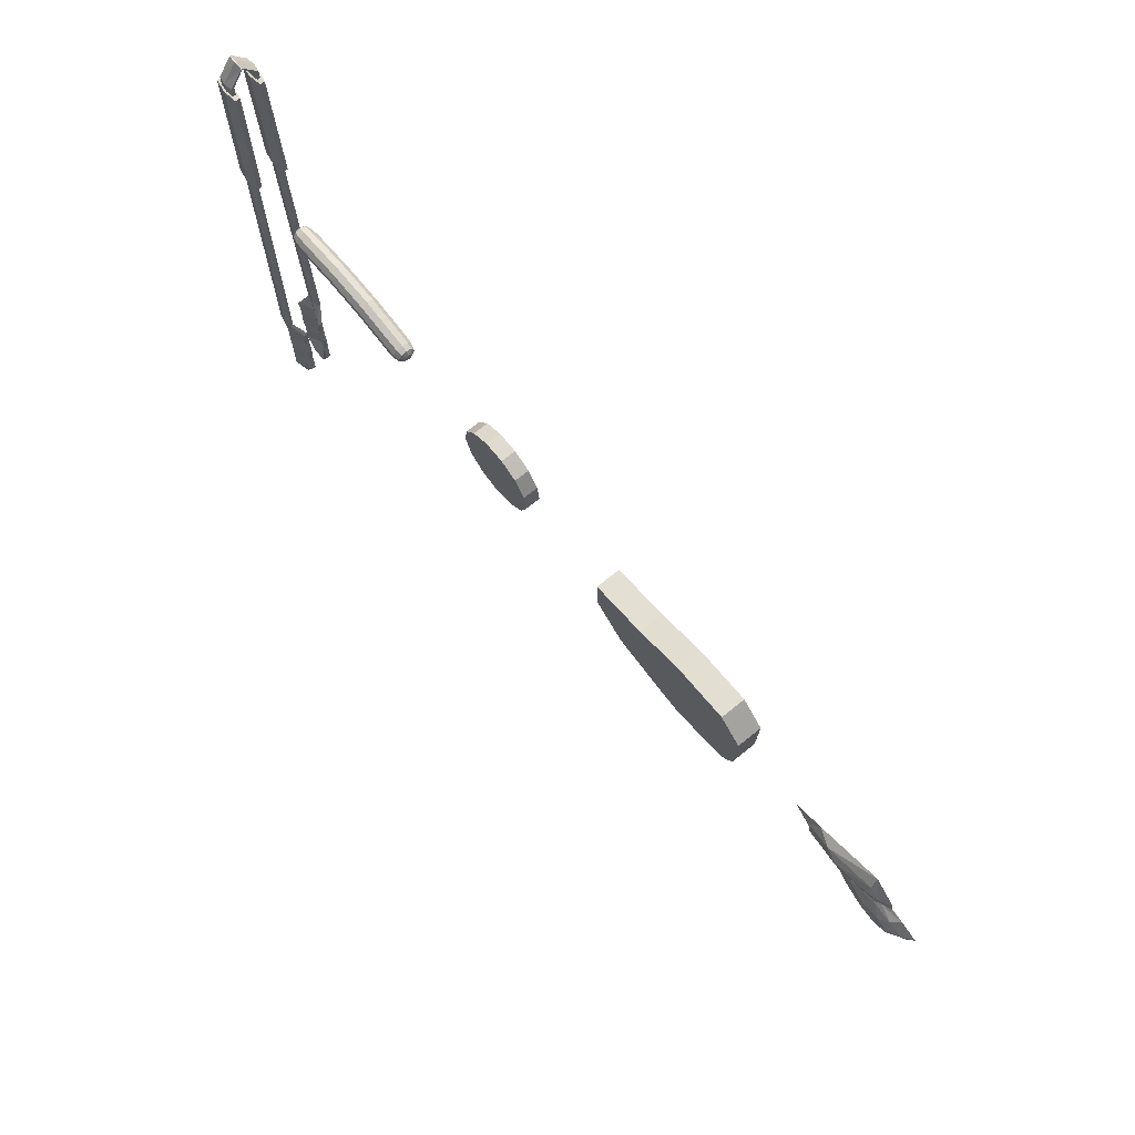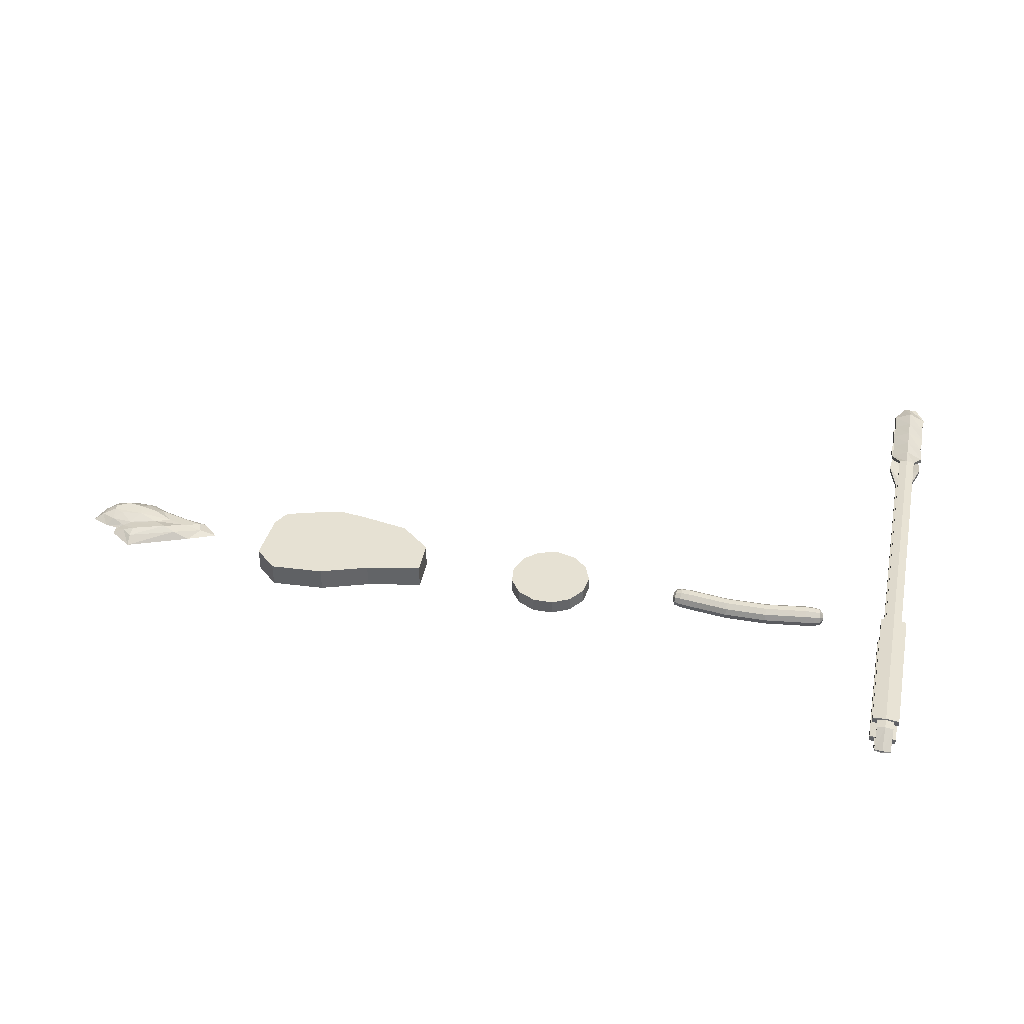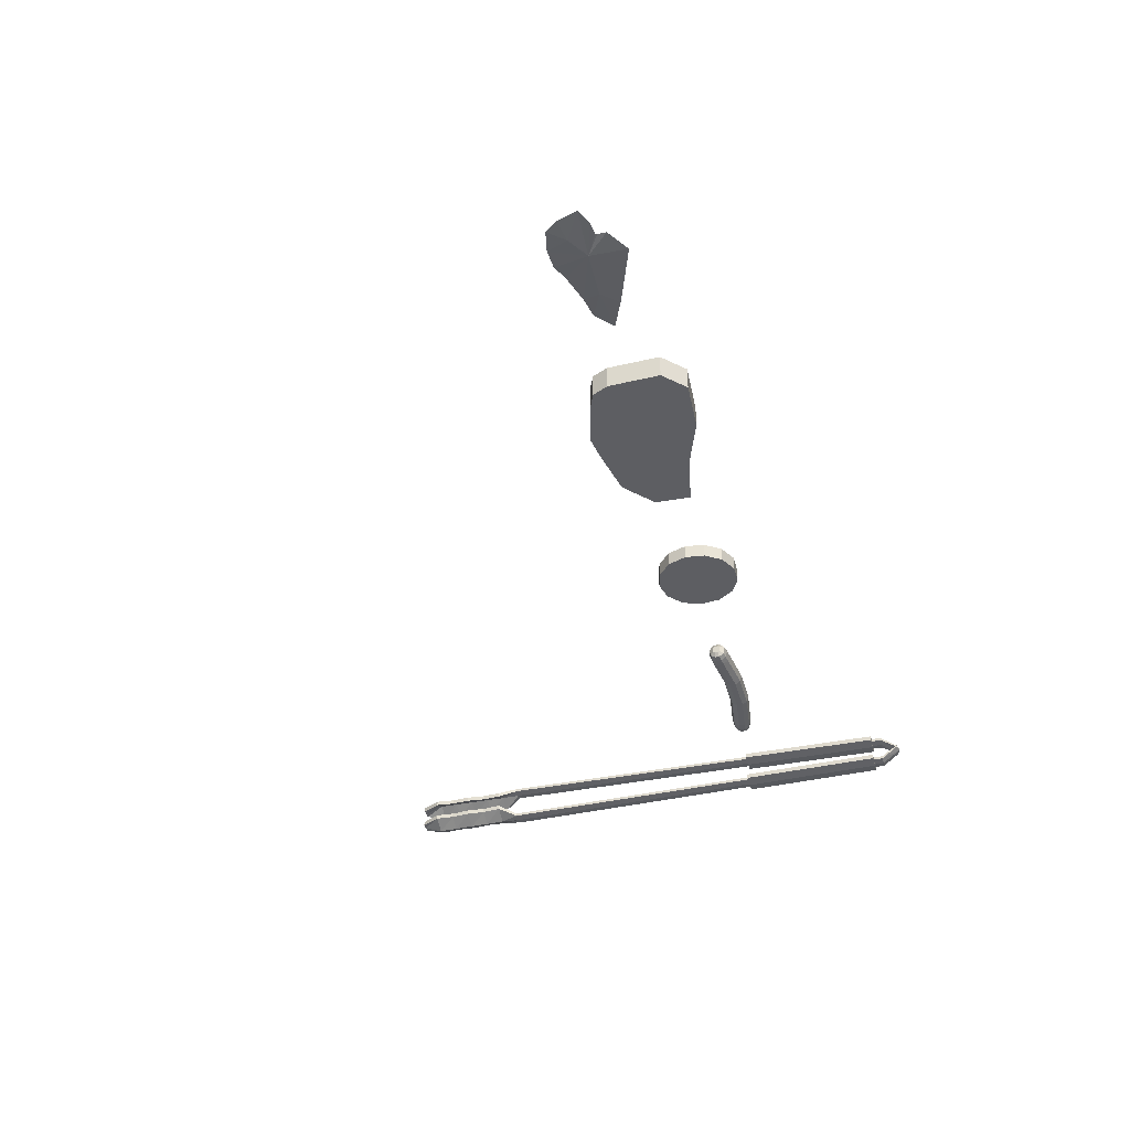
<metadata>
{"format":"obj","ext":"obj","renderer":"f3d","projection":"perspective","resolution":1024,"background":"white","views":[{"elev":69.8,"azim":-129.0,"up":"+Z"},{"elev":38.8,"azim":12.3,"up":"+Y"},{"elev":-38.4,"azim":-75.3,"up":"+Y"}]}
</metadata>
<code>
o Tongs_Cube
v 3.944 -0.008796 -3.221
v 3.944 -0.0416 -3.221
v 3.944 -0.1524 1.789
v 3.944 -0.17 1.785
v 3.768 -0.008796 -3.221
v 3.768 -0.0416 -3.221
v 3.768 -0.17 1.785
v 3.784 -0.09526 -4.496
v 4.04 -0.1445 -3.434
v 4.022 -0.1445 -3.647
v 4.022 -0.1445 -4.072
v 4.04 -0.1445 -4.284
v 3.672 -0.1445 -4.284
v 3.672 -0.1445 -3.859
v 3.672 -0.1445 -3.434
v 3.672 -0.09526 -4.284
v 3.69 -0.09526 -4.072
v 3.672 -0.09526 -3.434
v 4.04 -0.09526 -4.284
v 3.856 -0.1451 1.808
v 3.856 0.004969 -3.221
v 3.856 -0.1445 -4.496
v 3.856 -0.01016 -3.859
v 3.856 -0.0594 -3.647
v 3.856 -0.0594 -3.859
v 3.856 -0.0594 -4.072
v 3.768 -0.0416 -0.1336
v 3.768 -0.008796 -0.1336
v 3.856 0.004969 -0.1336
v 3.944 -0.008796 1.482
v 3.714 -0.05165 -0.1357
v 3.856 0.02344 -0.1357
v 3.714 0.001248 1.479
v 3.998 0.001248 1.479
v 3.944 -0.0416 1.593
v 3.944 -0.008796 1.593
v 3.768 -0.0416 1.593
v 3.856 -0.05537 1.593
v 3.768 -0.1524 1.789
v 3.928 -0.09526 -4.496
v 3.928 -0.1445 -4.496
v 3.784 -0.1445 -4.496
v 4.04 -0.1445 -3.859
v 3.69 -0.1445 -4.072
v 3.69 -0.1445 -3.647
v 3.672 -0.09526 -3.859
v 3.69 -0.09526 -3.647
v 4.04 -0.09526 -3.434
v 4.022 -0.09526 -3.647
v 4.04 -0.09526 -3.859
v 4.022 -0.09526 -4.072
v 3.856 -0.1773 1.801
v 3.856 -0.05537 -3.221
v 3.856 -0.09526 -4.496
v 3.856 -0.01016 -3.434
v 3.856 -0.01016 -3.647
v 3.856 -0.01016 -4.072
v 3.856 -0.01016 -4.284
v 3.856 -0.0594 -3.434
v 3.856 -0.0594 -4.284
v 3.944 -0.0416 -0.1336
v 3.944 -0.008796 -0.1336
v 3.856 -0.05537 -0.1336
v 3.944 -0.0416 1.482
v 3.768 -0.008796 1.482
v 3.768 -0.0416 1.482
v 3.856 -0.05537 1.482
v 3.856 0.004969 1.482
v 3.998 0.001248 -0.1357
v 3.856 -0.07384 -0.1357
v 3.998 -0.05165 -0.1357
v 3.714 0.001248 -0.1357
v 3.998 -0.05165 1.479
v 3.714 -0.05165 1.479
v 3.856 -0.07384 1.479
v 3.856 0.02344 1.479
v 3.768 -0.008796 1.593
v 3.856 0.004969 1.593
v 3.768 -0.4178 -3.216
v 3.768 -0.385 -3.217
v 3.768 -0.1681 1.789
v 3.768 -0.1507 1.785
v 3.944 -0.4178 -3.216
v 3.944 -0.385 -3.217
v 3.944 -0.1681 1.789
v 3.944 -0.1507 1.785
v 3.784 -0.3583 -4.494
v 3.784 -0.3091 -4.495
v 3.928 -0.3583 -4.494
v 3.928 -0.3091 -4.495
v 3.672 -0.2866 -3.433
v 3.69 -0.2911 -3.645
v 3.672 -0.2956 -3.858
v 3.69 -0.3001 -4.07
v 3.672 -0.3046 -4.282
v 4.04 -0.3046 -4.282
v 4.022 -0.3001 -4.07
v 4.04 -0.2956 -3.858
v 4.022 -0.2911 -3.645
v 4.04 -0.2866 -3.433
v 4.04 -0.3538 -4.281
v 4.022 -0.3493 -4.069
v 4.04 -0.3448 -3.857
v 4.022 -0.3403 -3.644
v 4.04 -0.3359 -3.432
v 3.672 -0.3359 -3.432
v 3.69 -0.3403 -3.644
v 3.672 -0.3448 -3.857
v 3.69 -0.3493 -4.069
v 3.672 -0.3538 -4.281
v 3.856 -0.143 1.8
v 3.856 -0.1751 1.808
v 3.856 -0.3712 -3.217
v 3.856 -0.4315 -3.216
v 3.856 -0.3091 -4.495
v 3.856 -0.3583 -4.494
v 3.856 -0.4209 -3.43
v 3.856 -0.4254 -3.642
v 3.856 -0.4299 -3.855
v 3.856 -0.4344 -4.067
v 3.856 -0.4389 -4.279
v 3.856 -0.3717 -3.431
v 3.856 -0.3762 -3.643
v 3.856 -0.3807 -3.856
v 3.856 -0.3852 -4.068
v 3.856 -0.3897 -4.28
v 3.768 -0.3196 -0.1306
v 3.768 -0.3524 -0.1299
v 3.944 -0.3196 -0.1306
v 3.944 -0.3524 -0.1299
v 3.856 -0.3059 -0.1309
v 3.856 -0.3662 -0.1296
v 3.768 -0.2855 1.484
v 3.944 -0.3183 1.485
v 3.768 -0.3183 1.485
v 3.944 -0.2855 1.484
v 3.856 -0.2717 1.484
v 3.856 -0.332 1.485
v 3.714 -0.3625 -0.1318
v 3.998 -0.3096 -0.1329
v 3.856 -0.2875 -0.1333
v 3.856 -0.3847 -0.1313
v 3.714 -0.3096 -0.1329
v 3.998 -0.3625 -0.1318
v 3.714 -0.2755 1.482
v 3.998 -0.3284 1.483
v 3.714 -0.3284 1.483
v 3.998 -0.2755 1.482
v 3.856 -0.2533 1.481
v 3.856 -0.3505 1.483
v 3.768 -0.2831 1.596
v 3.944 -0.3159 1.596
v 3.768 -0.3159 1.596
v 3.944 -0.2831 1.596
v 3.856 -0.2694 1.595
v 3.856 -0.3297 1.596
f 35 36 3 4
f 27 28 5 6
f 5 18 15 6
f 21 5 28 29
f 48 49 56 55
f 68 65 77 78
f 151 153 81 82
f 111 112 85 86
f 129 130 83 84
f 126 115 88 95
f 156 152 85 112
f 155 151 82 111
f 115 116 87 88
f 101 89 90 96
f 95 88 87 110
f 121 116 89 101
f 114 117 105 83
f 117 118 104 105
f 118 119 103 104
f 119 120 102 103
f 120 121 101 102
f 80 91 106 79
f 91 92 107 106
f 92 93 108 107
f 93 94 109 108
f 94 95 110 109
f 83 105 100 84
f 105 104 99 100
f 104 103 98 99
f 103 102 97 98
f 102 101 96 97
f 113 122 91 80
f 122 123 92 91
f 123 124 93 92
f 124 125 94 93
f 125 126 95 94
f 97 96 126 125
f 98 97 125 124
f 99 98 124 123
f 100 99 123 122
f 84 100 122 113
f 109 110 121 120
f 108 109 120 119
f 107 108 119 118
f 106 107 118 117
f 79 106 117 114
f 110 87 116 121
f 90 89 116 115
f 154 155 111 86
f 153 156 112 81
f 96 90 115 126
f 82 81 112 111
f 79 114 132 128
f 84 113 131 129
f 113 80 127 131
f 114 83 130 132
f 80 79 128 127
f 154 152 134 136
f 86 85 152 154
f 135 138 156 153
f 136 137 155 154
f 137 133 151 155
f 138 134 152 156
f 133 135 153 151
f 52 20 39 7
f 60 22 41 12
f 78 77 39 20
f 38 35 4 52
f 22 54 40 41
f 16 8 42 13
f 12 41 40 19
f 58 54 8 16
f 21 55 18 5
f 55 56 47 18
f 56 23 46 47
f 23 57 17 46
f 57 58 16 17
f 2 9 48 1
f 9 10 49 48
f 10 43 50 49
f 43 11 51 50
f 11 12 19 51
f 18 47 45 15
f 47 46 14 45
f 46 17 44 14
f 17 16 13 44
f 53 59 9 2
f 59 24 10 9
f 24 25 43 10
f 25 26 11 43
f 26 60 12 11
f 44 13 60 26
f 14 44 26 25
f 45 14 25 24
f 15 45 24 59
f 6 15 59 53
f 51 19 58 57
f 50 51 57 23
f 49 50 23 56
f 1 48 55 21
f 19 40 54 58
f 42 8 54 22
f 37 38 52 7
f 36 78 20 3
f 13 42 22 60
f 4 3 20 52
f 1 21 29 62
f 6 53 63 27
f 53 2 61 63
f 2 1 62 61
f 37 77 65 66
f 7 39 77 37
f 30 68 78 36
f 66 67 38 37
f 67 64 35 38
f 64 30 36 35
f 74 75 67 66
f 75 73 64 67
f 61 62 69 71
f 63 61 71 70
f 70 71 73 75
f 140 144 130 129
f 147 150 138 135
f 148 149 137 136
f 149 145 133 137
f 150 146 134 138
f 145 147 135 133
f 127 128 139 143
f 132 130 144 142
f 131 127 143 141
f 129 131 141 140
f 128 132 142 139
f 148 146 144 140
f 136 134 146 148
f 143 139 147 145
f 142 144 146 150
f 141 143 145 149
f 140 141 149 148
f 139 142 150 147
f 31 72 28 27
f 34 76 68 30
f 76 33 65 68
f 73 34 30 64
f 29 28 72 32
f 27 63 70 31
f 62 29 32 69
f 74 33 72 31
f 66 65 33 74
f 71 69 34 73
f 32 72 33 76
f 31 70 75 74
f 69 32 76 34
o Burger_Cylinder
v -0.1136 -0.07434 -0.4237
v -0.1136 0.08174 -0.4237
v 0.09662 -0.07434 -0.3719
v 0.09662 0.08174 -0.3719
v 0.2587 -0.07434 -0.2283
v 0.2587 0.08174 -0.2283
v 0.3355 -0.07434 -0.0258
v 0.3355 0.08174 -0.0258
v 0.3094 -0.07434 0.1892
v 0.3094 0.08174 0.1892
v 0.1864 -0.07434 0.3674
v 0.1864 0.08174 0.3674
v -0.005361 -0.07434 0.468
v -0.005361 0.08174 0.468
v -0.2219 -0.07434 0.468
v -0.2219 0.08174 0.468
v -0.4136 -0.07434 0.3674
v -0.4136 0.08174 0.3674
v -0.5366 -0.07434 0.1892
v -0.5366 0.08174 0.1892
v -0.5627 -0.07434 -0.0258
v -0.5627 0.08174 -0.0258
v -0.486 -0.07434 -0.2283
v -0.486 0.08174 -0.2283
v -0.3239 -0.07434 -0.3719
v -0.3239 0.08174 -0.3719
f 157 158 160 159
f 159 160 162 161
f 161 162 164 163
f 163 164 166 165
f 165 166 168 167
f 167 168 170 169
f 169 170 172 171
f 171 172 174 173
f 173 174 176 175
f 175 176 178 177
f 177 178 180 179
f 160 158 182 180 178 176 174 172 170 168 166 164 162
f 181 182 158 157
f 179 180 182 181
f 157 159 161 163 165 167 169 171 173 175 177 179 181
o ChickenBreast_Plane
v -5.359 -0.001916 -0.3442
v -5.603 -0.001916 -0.2931
v -5.781 -0.001916 0.06361
v -5.71 -0.001916 -0.1597
v -5.143 -0.001916 -0.3337
v -4.988 -0.001916 -0.2602
v -4.66 -0.001916 -0.163
v -4.426 -0.001916 -0.121
v -4.234 -0.001916 0.04977
v -4.536 -0.001916 0.1811
v -5.214 -0.02031 0.4227
v -5.456 -0.001916 0.2652
v -5.457 -0.002199 0.1732
v -5.6 -0.001916 0.1391
v -5.54 0.1051 -0.05972
v -5.548 0.1063 -0.1236
v -5.234 0.1064 -0.1704
v -4.844 0.05599 -0.05267
v -4.623 0.05599 0.005118
v -4.846 0.1063 0.1286
v -5.212 0.08338 0.2196
v -5.301 0.04831 0.08917
v -5.435 0.1063 -0.01064
v -5.208 0.1037 -0.04452
v -5.001 0.07101 0.02876
v -5.411 0.1079 -0.196
v -5.041 0.08253 -0.142
v -5.483 -0.04074 -0.111
v -5.258 -0.05922 0.03579
v -4.73 -0.0425 0.01408
v -5.682 0.05746 0.005011
v -4.428 0.02698 0.02749
v -5.38 0.02314 0.13
v -5.329 0.05324 0.2375
v -5.22 0.05001 0.3176
v -4.711 0.07046 0.1716
v -5.629 0.0521 -0.1417
v -5.516 0.05813 -0.2451
v -5.296 0.0521 -0.2695
v -5.522 0.06544 0.07551
v -4.473 0.03792 -0.07251
v -4.726 0.03969 -0.1342
v -5.013 0.03932 -0.2178
v -5.188 0.04699 -0.2827
v -5.464 -0.003484 0.1577
v -5.308 0.05327 0.08153
v -5.387 0.02806 0.1235
f 197 205 206 199 208 198
f 201 200 207
f 228 207 206 205
f 222 205 197 213
f 219 213 197 198
f 220 219 198 208
f 221 220 208 199
f 209 225 226 199
f 201 223 224 200
f 214 223 201
f 218 214 201 202
f 202 207 204 203
f 215 216 203 204
f 217 203 216
f 217 218 202 203
f 202 201 207
f 193 194 211
f 192 193 211 212
f 191 192 212
f 190 191 212
f 189 190 212
f 211 189 212
f 188 189 211
f 187 188 211
f 183 187 211
f 184 183 210
f 210 183 211
f 186 184 210
f 185 186 210
f 210 211 185
f 196 185 211
f 194 195 211
f 200 224 225 209
f 188 187 226 225
f 189 188 225 224
f 190 189 224 223
f 193 192 218 217
f 193 217 216 194
f 211 227 196
f 192 191 214 218
f 190 223 214 191
f 183 184 220 221
f 184 186 219 220
f 186 185 213 219
f 196 222 213 185
f 199 226 221
f 187 183 221 226
f 196 227 229 222
f 222 229 228 205
f 206 209 199
f 200 209 206 207
f 195 194 216 215
f 207 228 204
f 229 215 204 228
f 227 211 195
f 227 195 215 229
o HotDog_Cylinder.001
v 3.063 -0.01911 -0.006332
v 2.869 -0.01911 0.08276
v 3.03 -0.01911 0.04656
v 2.963 -0.01911 0.06865
v 3.062 0.005248 -0.01422
v 2.867 0.0475 0.0612
v 3.029 0.03455 0.02919
v 2.961 0.04403 0.04822
v 3.06 0.0203 -0.03485
v 2.862 0.08867 0.004757
v 3.025 0.06772 -0.01628
v 2.956 0.08306 -0.005289
v 3.058 0.0203 -0.06036
v 2.856 0.08867 -0.06501
v 3.02 0.06772 -0.07248
v 2.951 0.08306 -0.07143
v 3.056 0.005248 -0.081
v 2.851 0.0475 -0.1215
v 3.016 0.03455 -0.118
v 2.946 0.04403 -0.1249
v 3.056 -0.01911 -0.08889
v 2.85 -0.01911 -0.143
v 3.014 -0.01911 -0.1353
v 2.944 -0.01911 -0.1454
v 3.056 -0.04346 -0.081
v 2.851 -0.08572 -0.1215
v 3.016 -0.07277 -0.118
v 2.946 -0.08225 -0.1249
v 3.058 -0.05851 -0.06036
v 2.856 -0.1269 -0.06501
v 3.02 -0.1059 -0.07248
v 2.951 -0.1213 -0.07143
v 3.06 -0.05851 -0.03485
v 2.862 -0.1269 0.004757
v 3.025 -0.1059 -0.01628
v 2.956 -0.1213 -0.005289
v 3.062 -0.04346 -0.01422
v 2.867 -0.08572 0.0612
v 3.029 -0.07277 0.02919
v 2.961 -0.08225 0.04822
v 1.502 -0.01911 0.08084
v 1.33 -0.01911 -0.001768
v 1.418 -0.01911 0.06814
v 1.357 -0.01911 0.04827
v 1.331 0.007938 -0.01052
v 1.504 0.0475 0.05928
v 1.359 0.03585 0.03049
v 1.42 0.04438 0.04759
v 1.333 0.02465 -0.03344
v 1.509 0.08867 0.002831
v 1.363 0.06982 -0.01609
v 1.424 0.08362 -0.006206
v 1.335 0.02465 -0.06177
v 1.515 0.08867 -0.06694
v 1.368 0.06982 -0.07366
v 1.43 0.08362 -0.07271
v 1.337 0.007938 -0.08469
v 1.52 0.0475 -0.1234
v 1.372 0.03585 -0.1202
v 1.435 0.04438 -0.1265
v 1.338 -0.01911 -0.09344
v 1.522 -0.01911 -0.1449
v 1.374 -0.01911 -0.138
v 1.437 -0.01911 -0.1471
v 1.337 -0.04615 -0.08469
v 1.52 -0.08572 -0.1234
v 1.372 -0.07407 -0.1202
v 1.435 -0.0826 -0.1265
v 1.335 -0.06287 -0.06177
v 1.515 -0.1269 -0.06694
v 1.368 -0.108 -0.07366
v 1.43 -0.1218 -0.07271
v 1.333 -0.06287 -0.03344
v 1.509 -0.1269 0.002831
v 1.363 -0.108 -0.01609
v 1.424 -0.1218 -0.006206
v 1.331 -0.04615 -0.01052
v 1.504 -0.08572 0.05928
v 1.359 -0.07407 0.03049
v 1.42 -0.0826 0.04759
v 2.411 -0.01911 0.1412
v 1.96 -0.01911 0.1412
v 1.96 0.0475 0.1195
v 2.411 0.0475 0.1195
v 2.411 -0.08572 0.1195
v 1.96 -0.08572 0.1195
v 1.96 0.08867 0.06288
v 2.411 0.08867 0.06288
v 1.96 0.08867 -0.007162
v 2.411 0.08867 -0.007162
v 1.96 0.0475 -0.06382
v 2.411 0.0475 -0.06382
v 1.96 -0.01911 -0.08547
v 2.411 -0.01911 -0.08547
v 1.96 -0.08572 -0.06382
v 2.411 -0.08572 -0.06382
v 1.96 -0.1269 -0.007162
v 2.411 -0.1269 -0.007162
v 1.96 -0.1269 0.06288
v 2.411 -0.1269 0.06288
f 312 316 279 275
f 318 320 287 283
f 320 322 291 287
f 322 324 295 291
f 324 326 299 295
f 326 328 303 299
f 328 315 307 303
f 315 311 270 307
f 316 318 283 279
f 274 278 282 286 290 294 298 302 306 271
f 231 233 237 235
f 233 232 236 237
f 232 230 234 236
f 235 237 241 239
f 237 236 240 241
f 236 234 238 240
f 239 241 245 243
f 241 240 244 245
f 240 238 242 244
f 243 245 249 247
f 245 244 248 249
f 244 242 246 248
f 247 249 253 251
f 249 248 252 253
f 248 246 250 252
f 251 253 257 255
f 253 252 256 257
f 252 250 254 256
f 255 257 261 259
f 257 256 260 261
f 256 254 258 260
f 259 261 265 263
f 261 260 264 265
f 260 258 262 264
f 263 265 269 267
f 265 264 268 269
f 264 262 266 268
f 267 269 233 231
f 269 268 232 233
f 268 266 230 232
f 230 266 262 258 254 250 246 242 238 234
f 275 277 272 270
f 277 276 273 272
f 276 274 271 273
f 279 281 277 275
f 281 280 276 277
f 280 278 274 276
f 283 285 281 279
f 285 284 280 281
f 284 282 278 280
f 287 289 285 283
f 289 288 284 285
f 288 286 282 284
f 291 293 289 287
f 293 292 288 289
f 292 290 286 288
f 295 297 293 291
f 297 296 292 293
f 296 294 290 292
f 299 301 297 295
f 301 300 296 297
f 300 298 294 296
f 303 305 301 299
f 305 304 300 301
f 304 302 298 300
f 307 309 305 303
f 309 308 304 305
f 308 306 302 304
f 270 272 309 307
f 272 273 308 309
f 273 271 306 308
f 311 312 275 270
f 231 235 313 310
f 310 313 312 311
f 239 243 319 317
f 317 319 318 316
f 267 231 310 314
f 314 310 311 315
f 263 267 314 329
f 329 314 315 328
f 259 263 329 327
f 327 329 328 326
f 255 259 327 325
f 325 327 326 324
f 251 255 325 323
f 323 325 324 322
f 247 251 323 321
f 321 323 322 320
f 243 247 321 319
f 319 321 320 318
f 235 239 317 313
f 313 317 316 312
o Ribeye_Plane.001
v -1.996 -0.1323 -0.4225
v -2.811 -0.1323 -0.5631
v -3.465 -0.1323 -0.3682
v -3.275 -0.1323 -0.4478
v -1.65 -0.1323 -0.1273
v -1.636 -0.1323 0.2579
v -2.232 -0.1323 0.376
v -2.746 -0.1323 0.5559
v -3.325 -0.1323 0.5896
v -3.57 -0.1323 0.3591
v -3.55 -0.1323 -0.1976
v -1.996 0.1236 -0.4225
v -2.811 0.1236 -0.5631
v -3.465 0.1236 -0.3682
v -3.275 0.1236 -0.4478
v -1.65 0.1236 -0.1273
v -1.636 0.1236 0.2579
v -2.232 0.1236 0.376
v -2.746 0.1236 0.5559
v -3.325 0.1236 0.5896
v -3.57 0.1236 0.3591
v -3.55 0.1236 -0.1976
v -2.537 -0.1323 -0.5271
v -2.537 0.1236 -0.5271
v -2.977 -0.1323 -0.05983
v -2.977 0.1236 -0.05983
v -3.112 -0.1323 -0.03172
v -3.112 0.1236 -0.03172
v -3.151 -0.1323 0.4069
v -3.151 0.1236 0.4069
v -2.597 -0.1323 -0.3775
v -2.597 0.1236 -0.3775
v -2.901 -0.1323 0.08918
v -2.901 0.1236 0.08918
v -3.081 -0.1323 0.151
v -3.081 0.1236 0.151
v -3.081 -0.1323 0.376
v -3.081 0.1236 0.376
v -2.791 -0.1323 0.4856
v -2.791 0.1236 0.4856
v -2.583 -0.1323 0.1229
v -2.24 -0.1323 0.1567
v -2.192 -0.1323 0.2438
v -2.729 -0.1323 0.1679
v -2.507 -0.1323 0.3535
v -2.386 -0.1323 0.2523
v -2.263 -0.1323 0.286
v -2.059 -0.1323 0.3418
v -2.059 0.1236 0.3418
v -1.854 -0.1323 -0.3075
v -1.854 0.1236 -0.3075
v -1.837 -0.1323 -0.05832
v -1.837 0.1236 -0.05832
v -2.021 -0.1323 0.2102
v -2.021 0.1236 0.2102
v -1.641 -0.1323 0.1171
v -1.641 0.1236 0.1171
v -1.692 -0.1323 -0.01439
v -1.692 0.1236 -0.01439
v -1.814 -0.1323 -0.01113
v -1.814 0.1236 -0.01113
v -1.986 -0.1323 0.2866
v -1.986 0.1236 0.2866
v -2.583 0.1239 0.1229
v -2.24 0.1239 0.1567
v -2.192 0.1239 0.2438
v -2.729 0.1239 0.1679
v -2.507 0.1239 0.3535
v -2.386 0.1239 0.2523
v -2.263 0.1239 0.286
f 342 344 343 351 350 349 359 357 355 353
f 352 331 342 353
f 339 338 349 350
f 377 335 346 378
f 331 333 344 342
f 340 339 350 351
f 337 336 347 348
f 333 332 343 344
f 332 340 351 343
f 379 330 341 380
f 335 385 386 346
f 341 361 363 396 393 394 395 384 382 380
f 369 348 347 384 395 399 398 397 396 363 365 367
f 331 352 354 356 358 338 339 340 332 333
f 368 366 364 362 373 374 375 376 372 383 336 337
f 330 379 381 383 372 371 370 373 362 360
f 387 385 335 377 391 389
f 388 390 392 378 346 386
f 385 334 345 386
f 338 337 348 349
f 330 352 353 341
f 336 377 378 347
f 334 379 380 345
f 396 397 398 399 395 394 393
f 353 355 357 359 349 348 369 367 365 363 361 341
f 380 382 384 347 378 392 390 388 386 345
f 352 330 360 362 364 366 368 337 338 358 356 354
f 370 371 372 376 375 374 373
f 379 334 385 387 389 391 377 336 383 381
l 356 357

</code>
